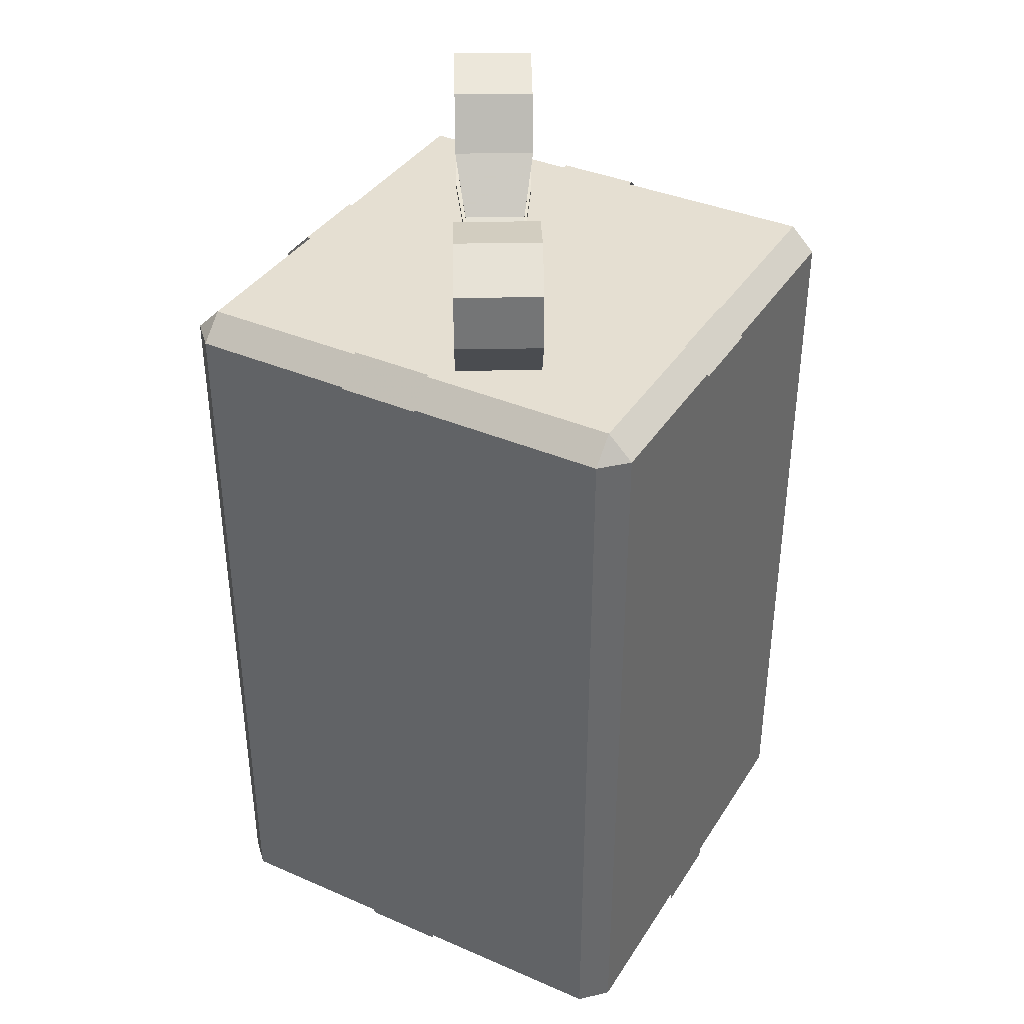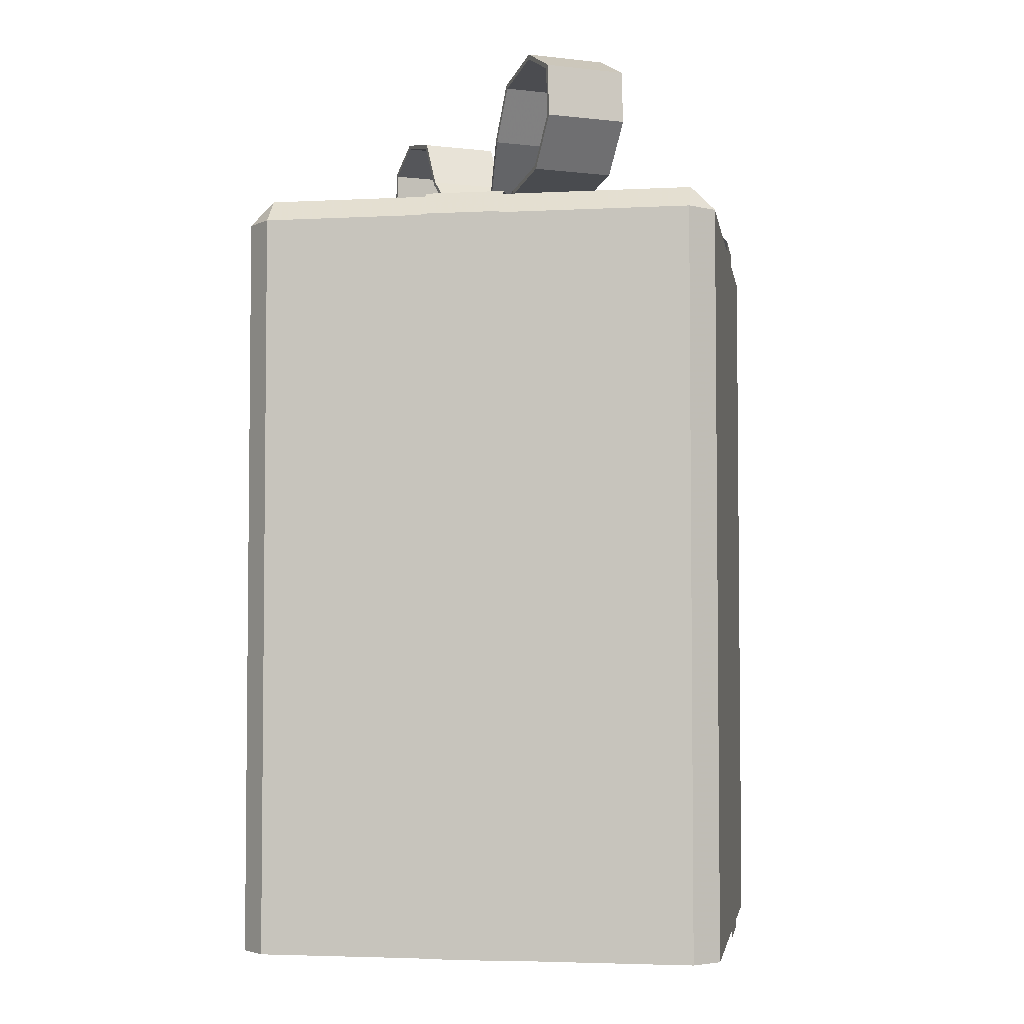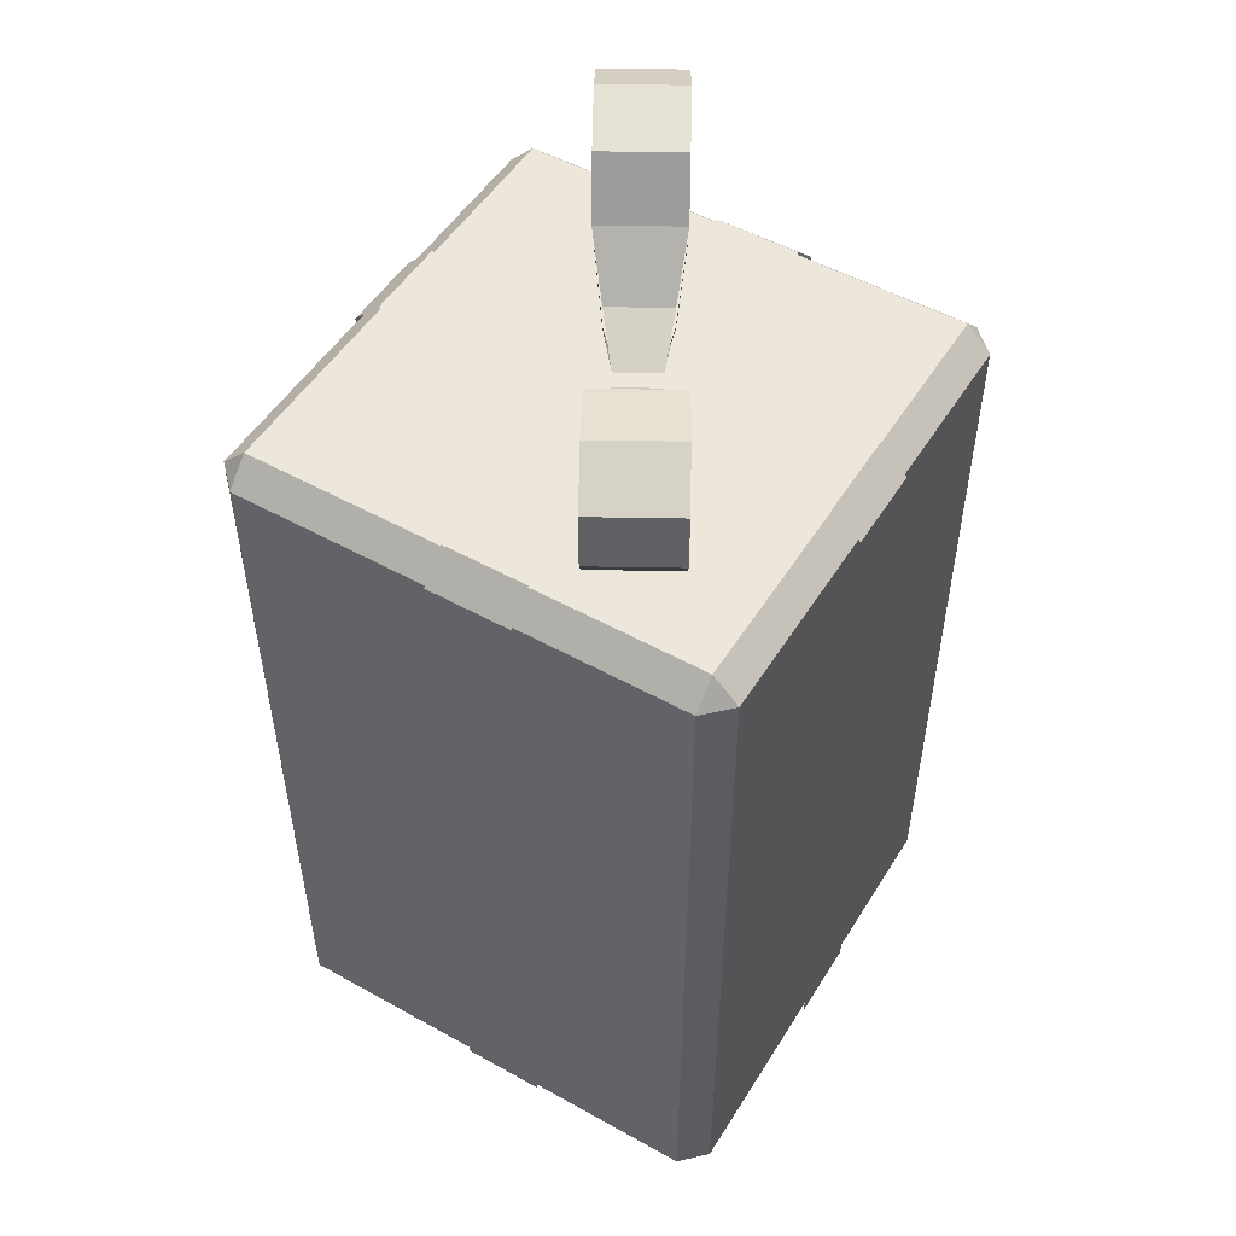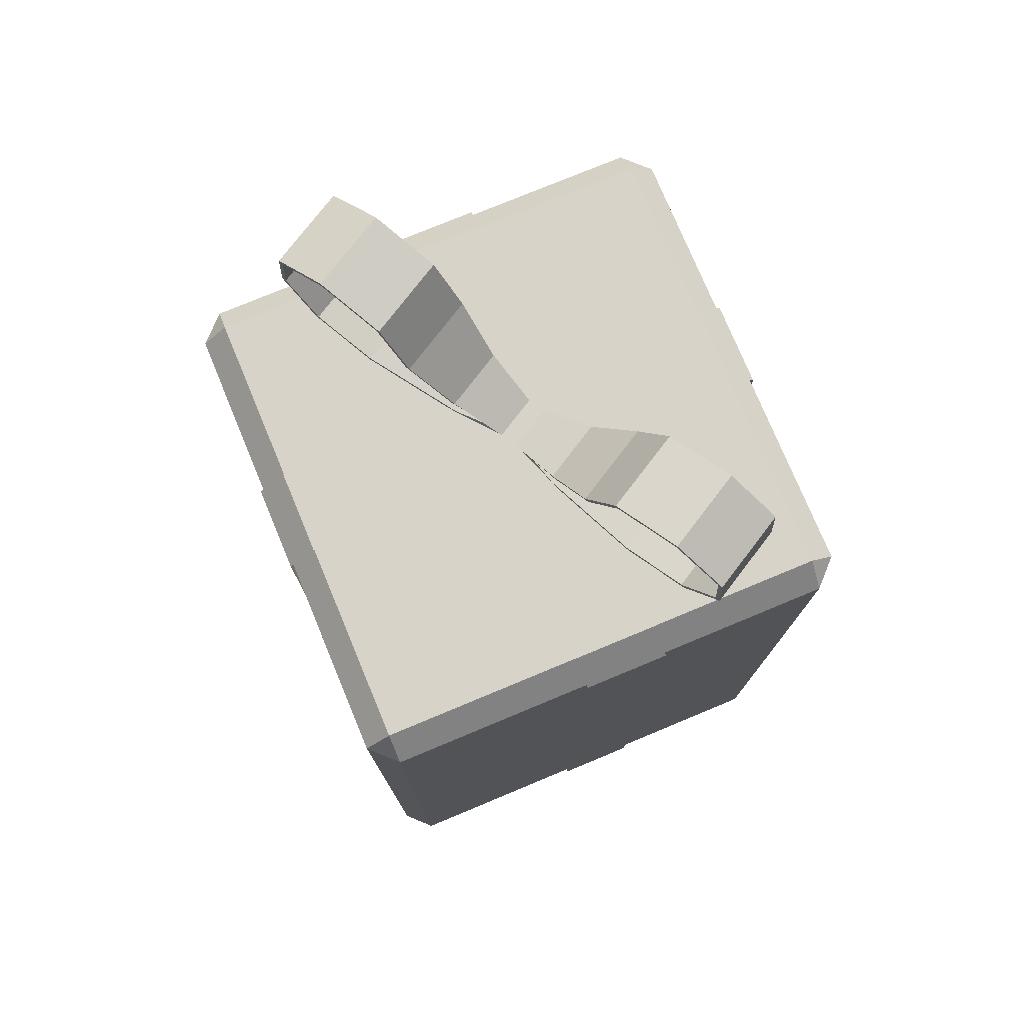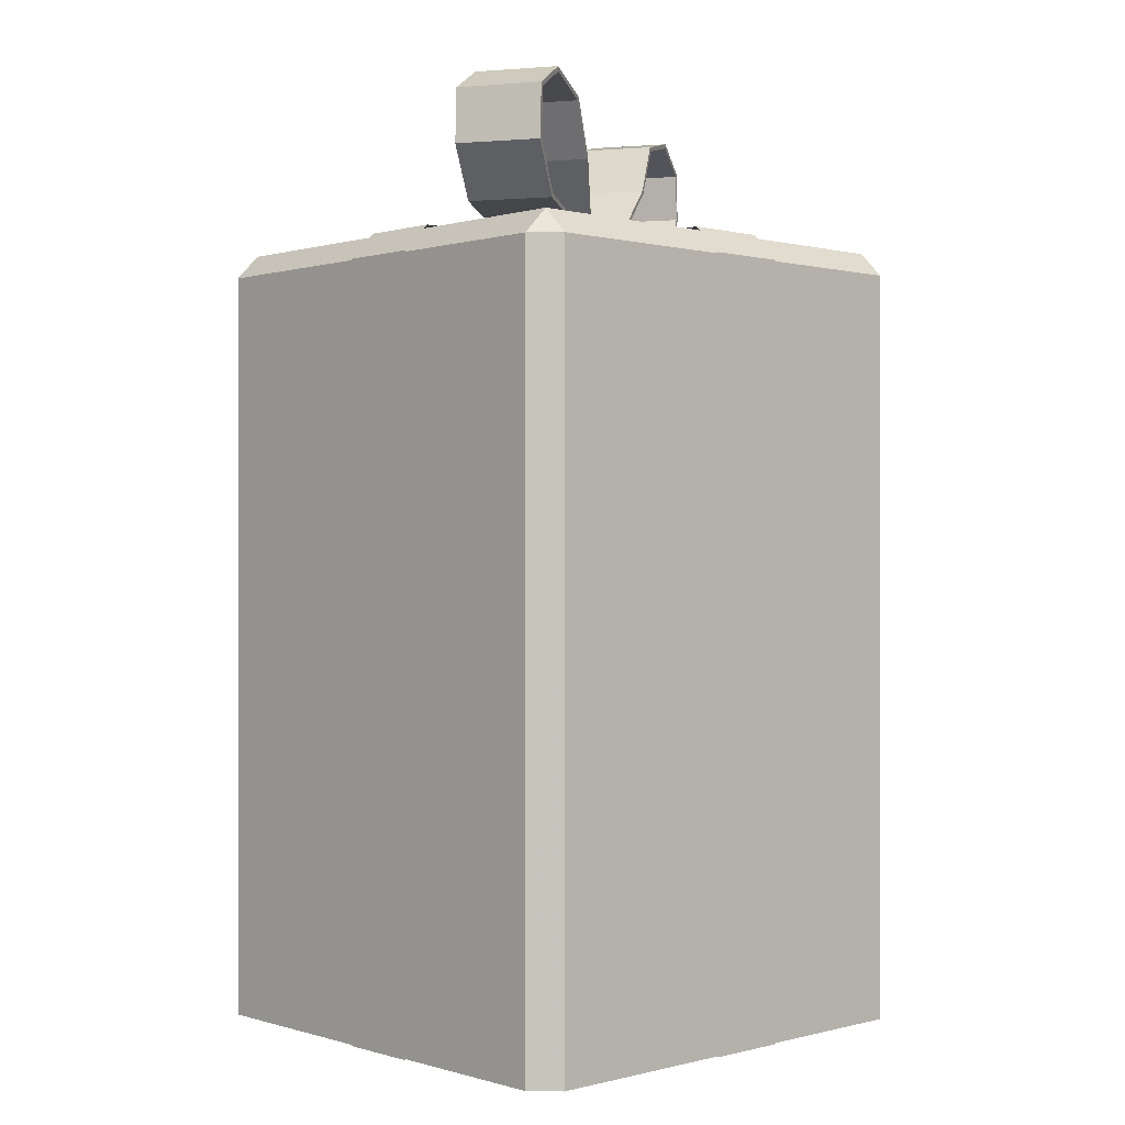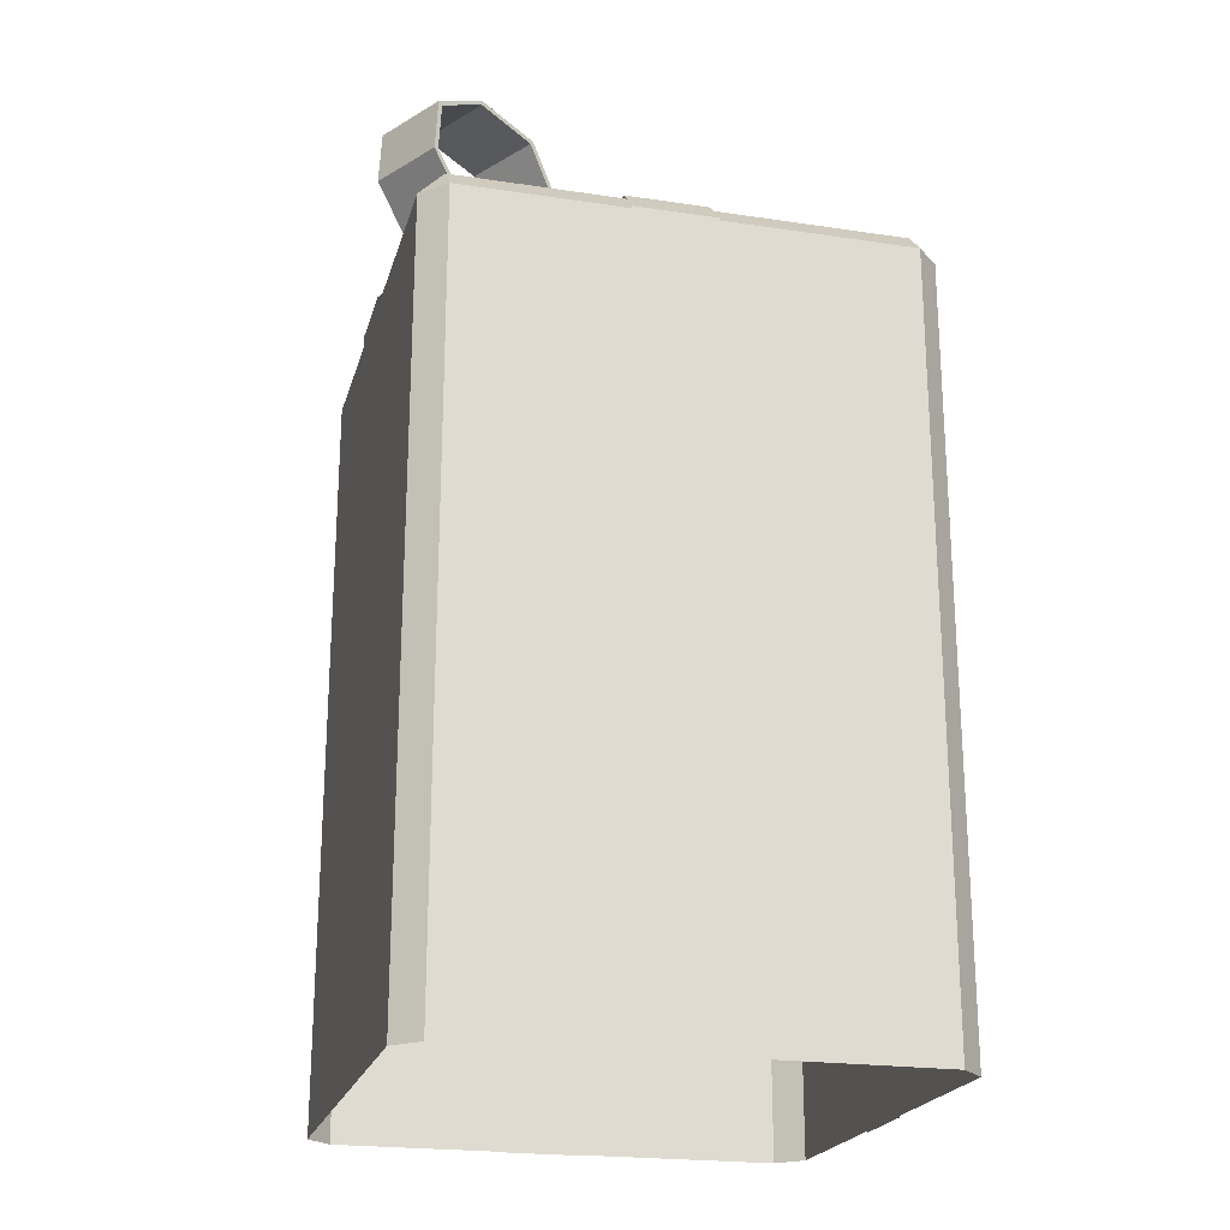
<metadata>
{"format":"obj","ext":"obj","renderer":"f3d","projection":"perspective","resolution":1024,"background":"white","views":[{"elev":37.5,"azim":-151.1,"up":"+Y"},{"elev":-3.8,"azim":-170.7,"up":"+Y"},{"elev":51.4,"azim":31.1,"up":"+Y"},{"elev":76.5,"azim":-22.6,"up":"+Y"},{"elev":0.2,"azim":46.9,"up":"+Y"},{"elev":-21.8,"azim":-104.7,"up":"+Y"}]}
</metadata>
<code>
g Present_03
v -0.8054 -5.96e-08 0.7248
v -0.7248 2.493 0.8054
v -0.7248 -5.96e-08 0.8054
v -0.8054 2.493 0.7248
v -0.7248 2.573 0.7248
v 0.7248 2.493 0.8054
v -0.7248 2.573 -0.7248
v 0.7248 2.573 0.7248
v -0.8054 2.493 -0.7248
v 0.8054 2.493 0.7248
v 0.7248 -5.96e-08 0.8054
v 0.8054 -5.96e-08 0.7248
v 0.8054 2.493 -0.7248
v 0.7248 2.573 -0.7248
v -0.7248 2.493 -0.8054
v -0.7248 -5.96e-08 -0.8054
v -0.8054 -5.96e-08 -0.7248
v 0.7248 2.493 -0.8054
v 0.8054 -5.96e-08 -0.7248
v 0.7248 -5.96e-08 -0.8054
v -0.08744 -5.96e-08 0.8154
v 0.183 2.495 0.8154
v 0.183 -5.96e-08 0.8154
v -0.08744 2.495 0.8154
v -0.08744 2.583 0.7268
v 0.183 2.583 0.7268
v 0.183 2.583 0.0867
v -0.08744 2.583 0.0867
v 0.183 2.583 -0.1838
v -0.08744 2.583 -0.1838
v 0.183 2.583 -0.1838
v 0.7268 2.583 0.0867
v 0.183 2.583 0.0867
v 0.7268 2.583 -0.1838
v 0.8154 2.495 -0.1838
v 0.8154 2.495 0.0867
v 0.8154 -5.96e-08 0.0867
v 0.8154 -5.96e-08 -0.1838
v -0.08744 2.583 -0.1838
v 0.183 2.583 -0.7268
v 0.183 2.583 -0.1838
v -0.08744 2.583 -0.7268
v -0.08744 2.495 -0.8154
v 0.183 2.495 -0.8154
v 0.183 -5.96e-08 -0.8154
v -0.08744 -5.96e-08 -0.8154
v -0.08744 2.583 0.0867
v -0.7268 2.583 -0.1838
v -0.08744 2.583 -0.1838
v -0.7268 2.583 0.0867
v -0.8154 2.495 0.0867
v -0.8154 2.495 -0.1838
v -0.8154 -5.96e-08 -0.1838
v -0.8154 -5.96e-08 0.0867
v -0.7248 -5.96e-08 0.8054
v -0.7248 2.493 0.8054
v 0.7248 2.493 0.8054
v 0.7248 -5.96e-08 0.8054
v -0.7248 2.493 -0.8054
v -0.7248 -5.96e-08 -0.8054
v 0.7248 -5.96e-08 -0.8054
v 0.7248 2.493 -0.8054
v -0.8054 -5.96e-08 -0.7248
v -0.8054 2.493 -0.7248
v -0.8054 2.493 0.7248
v -0.8054 -5.96e-08 0.7248
v -0.7248 2.573 -0.7248
v 0.7248 2.573 -0.7248
v 0.7248 2.573 0.7248
v -0.7248 2.573 0.7248
v 0.8054 2.493 -0.7248
v 0.8054 -5.96e-08 -0.7248
v 0.8054 -5.96e-08 0.7248
v 0.8054 2.493 0.7248
v -0.1377 2.592 -0.1649
v -0.04997 2.594 -0.07245
v -0.02587 2.58 -0.0307
v -0.138 2.577 -0.1654
v -0.326 2.621 -0.4251
v 0.09964 2.58 -0.1032
v -0.3275 2.606 -0.4276
v -0.4316 2.662 -0.6079
v 0.03903 2.577 -0.2676
v -0.4365 2.649 -0.6164
v -0.489 2.81 -0.7072
v -0.09327 2.606 -0.5628
v -0.4966 2.806 -0.7204
v -0.4836 2.97 -0.698
v -0.2023 2.649 -0.7517
v -0.4909 2.979 -0.7106
v -0.2623 2.806 -0.8557
v -0.2566 2.979 -0.8458
v 0.03931 2.592 -0.2671
v -0.0918 2.621 -0.5603
v -0.1974 2.662 -0.7431
v -0.2547 2.81 -0.8425
v 0.07553 2.594 -0.1449
v -0.326 2.621 -0.4251
v -0.4316 2.662 -0.6079
v -0.1377 2.592 -0.1649
v -0.04997 2.594 -0.07245
v -0.489 2.81 -0.7072
v -0.2494 2.97 -0.8332
v -0.4836 2.97 -0.698
v 0.03371 2.66 -0.2768
v -0.1433 2.66 -0.1746
v -0.2464 2.831 -0.287
v 0.03904 2.671 -0.2676
v -0.02587 2.58 -0.0307
v -0.1379 2.671 -0.1654
v -0.1433 2.66 -0.1746
v -0.01211 2.831 -0.4223
v -0.2982 2.999 -0.3768
v -0.2399 2.839 -0.2759
v -0.2464 2.831 -0.287
v -0.005669 2.839 -0.4111
v -0.06395 2.999 -0.5121
v -0.403 3.046 -0.5584
v -0.293 3.012 -0.3678
v -0.2982 2.999 -0.3768
v -0.05873 3.012 -0.503
v -0.1688 3.046 -0.6937
v -0.1697 3.063 -0.6953
v -0.404 3.063 -0.56
v -0.403 3.046 -0.5584
v -0.4909 2.979 -0.7106
v 0.2347 2.592 0.07135
v 0.147 2.594 -0.0211
v 0.1229 2.58 -0.06285
v 0.235 2.577 0.07183
v 0.4231 2.621 0.3315
v -0.002597 2.58 0.009611
v 0.4246 2.606 0.3341
v 0.5286 2.662 0.5143
v 0.058 2.577 0.174
v 0.5336 2.649 0.5229
v 0.586 2.81 0.6137
v 0.1903 2.606 0.4693
v 0.5936 2.806 0.6269
v 0.5807 2.97 0.6044
v 0.2993 2.649 0.6581
v 0.5879 2.979 0.617
v 0.3594 2.806 0.7621
v 0.3537 2.979 0.7523
v 0.05772 2.592 0.1735
v 0.1888 2.621 0.4667
v 0.2944 2.662 0.6496
v 0.3517 2.81 0.7489
v 0.02151 2.594 0.05136
v 0.4231 2.621 0.3315
v 0.5286 2.662 0.5143
v 0.2347 2.592 0.07135
v 0.147 2.594 -0.0211
v 0.586 2.81 0.6137
v 0.3464 2.97 0.7397
v 0.5807 2.97 0.6044
v 0.06333 2.66 0.1832
v 0.2403 2.66 0.08106
v 0.3434 2.831 0.1935
v 0.05799 2.671 0.174
v 0.1229 2.58 -0.06285
v 0.235 2.671 0.07182
v 0.2403 2.66 0.08106
v 0.1091 2.831 0.3287
v 0.3952 2.999 0.2833
v 0.337 2.839 0.1823
v 0.3434 2.831 0.1935
v 0.1027 2.839 0.3176
v 0.161 2.999 0.4185
v 0.5001 3.046 0.4649
v 0.39 3.012 0.2742
v 0.3952 2.999 0.2833
v 0.1558 3.012 0.4095
v 0.2658 3.046 0.6001
v 0.2668 3.063 0.6017
v 0.501 3.063 0.4665
v 0.5001 3.046 0.4649
v 0.5879 2.979 0.617
g Present_03_0
f 3 2 1
f 2 4 1
f 4 2 5
f 2 6 5
f 4 5 7
f 6 8 5
f 9 4 7
f 10 8 6
f 10 6 11
f 12 10 11
f 8 10 13
f 14 8 13
f 7 15 9
f 7 14 15
f 9 15 16
f 17 9 16
f 14 18 15
f 18 14 13
f 18 13 19
f 20 18 19
f 23 22 21
f 22 24 21
f 24 22 25
f 22 26 25
f 26 27 25
f 27 28 25
f 28 27 29
f 30 28 29
f 33 32 31
f 32 34 31
f 34 32 35
f 32 36 35
f 36 37 35
f 37 38 35
f 41 40 39
f 40 42 39
f 42 40 43
f 40 44 43
f 44 45 43
f 45 46 43
f 49 48 47
f 48 50 47
f 51 50 48
f 52 51 48
f 51 52 53
f 54 51 53
f 57 56 55
f 58 57 55
f 61 60 59
f 62 61 59
f 65 64 63
f 66 65 63
f 69 68 67
f 70 69 67
f 73 72 71
f 74 73 71
f 77 76 75
f 78 77 75
f 78 75 79
f 77 78 80
f 81 78 79
f 81 79 82
f 78 83 80
f 78 81 83
f 84 81 82
f 84 82 85
f 81 86 83
f 81 84 86
f 87 84 85
f 87 85 88
f 84 89 86
f 84 87 89
f 90 87 88
f 87 90 91
f 87 91 89
f 90 92 91
f 83 86 93
f 86 89 94
f 86 94 93
f 89 91 95
f 89 95 94
f 91 92 96
f 91 96 95
f 83 93 97
f 80 83 97
f 98 94 95
f 99 98 95
f 99 95 96
f 98 100 94
f 100 93 94
f 100 101 93
f 101 97 93
f 102 99 96
f 102 96 103
f 92 103 96
f 104 102 103
f 80 97 105
f 106 105 97
f 76 106 97
f 106 107 105
f 108 80 105
f 109 80 108
f 109 110 101
f 110 109 108
f 110 111 101
f 107 112 105
f 108 105 112
f 107 113 112
f 110 114 111
f 114 115 111
f 110 108 116
f 116 108 112
f 114 110 116
f 113 117 112
f 116 112 117
f 113 118 117
f 114 119 115
f 119 120 115
f 114 116 121
f 121 116 117
f 119 114 121
f 118 122 117
f 121 117 122
f 118 88 122
f 88 103 122
f 123 121 122
f 123 122 103
f 119 121 123
f 92 123 103
f 119 124 120
f 124 119 123
f 124 123 92
f 124 125 120
f 126 124 92
f 124 126 125
f 126 104 125
f 129 128 127
f 130 129 127
f 130 127 131
f 129 130 132
f 133 130 131
f 133 131 134
f 130 135 132
f 130 133 135
f 136 133 134
f 136 134 137
f 133 138 135
f 133 136 138
f 139 136 137
f 139 137 140
f 136 141 138
f 136 139 141
f 142 139 140
f 139 142 143
f 139 143 141
f 142 144 143
f 135 138 145
f 138 141 146
f 138 146 145
f 141 143 147
f 141 147 146
f 143 144 148
f 143 148 147
f 135 145 149
f 132 135 149
f 150 146 147
f 151 150 147
f 151 147 148
f 150 152 146
f 152 145 146
f 152 153 145
f 153 149 145
f 154 151 148
f 154 148 155
f 144 155 148
f 156 154 155
f 132 149 157
f 158 157 149
f 128 158 149
f 158 159 157
f 160 132 157
f 161 132 160
f 161 162 153
f 162 161 160
f 162 163 153
f 159 164 157
f 160 157 164
f 159 165 164
f 162 166 163
f 166 167 163
f 162 160 168
f 168 160 164
f 166 162 168
f 165 169 164
f 168 164 169
f 165 170 169
f 166 171 167
f 171 172 167
f 166 168 173
f 173 168 169
f 171 166 173
f 170 174 169
f 173 169 174
f 170 140 174
f 140 155 174
f 175 173 174
f 175 174 155
f 171 173 175
f 144 175 155
f 171 176 172
f 176 171 175
f 176 175 144
f 176 177 172
f 178 176 144
f 176 178 177
f 178 156 177

</code>
